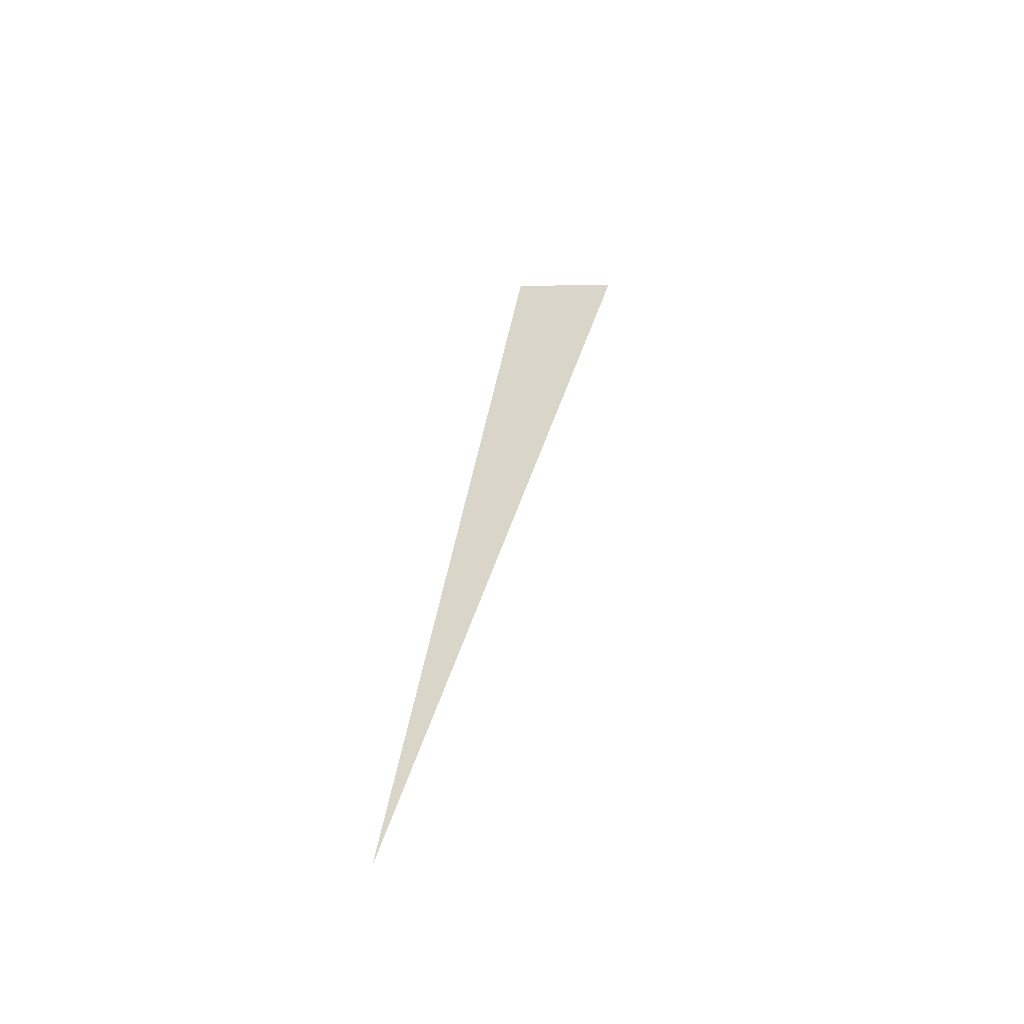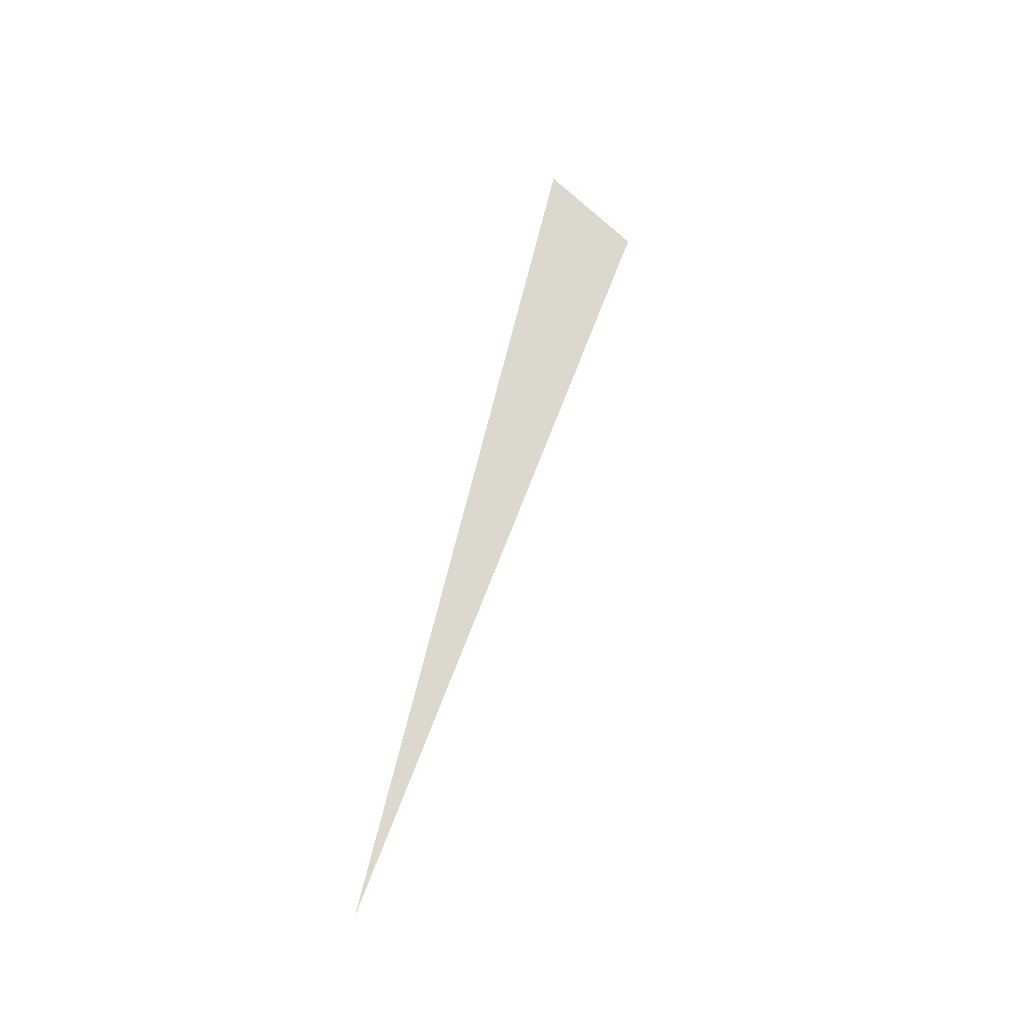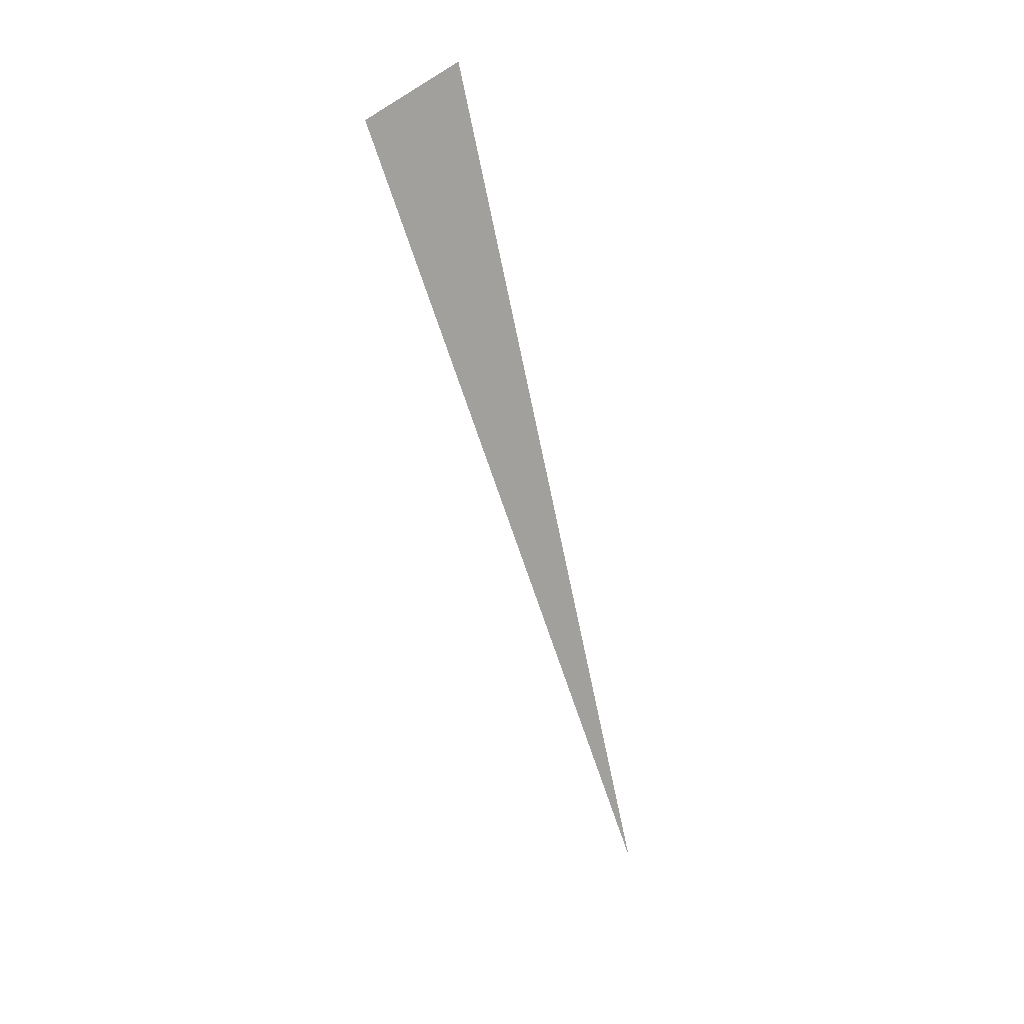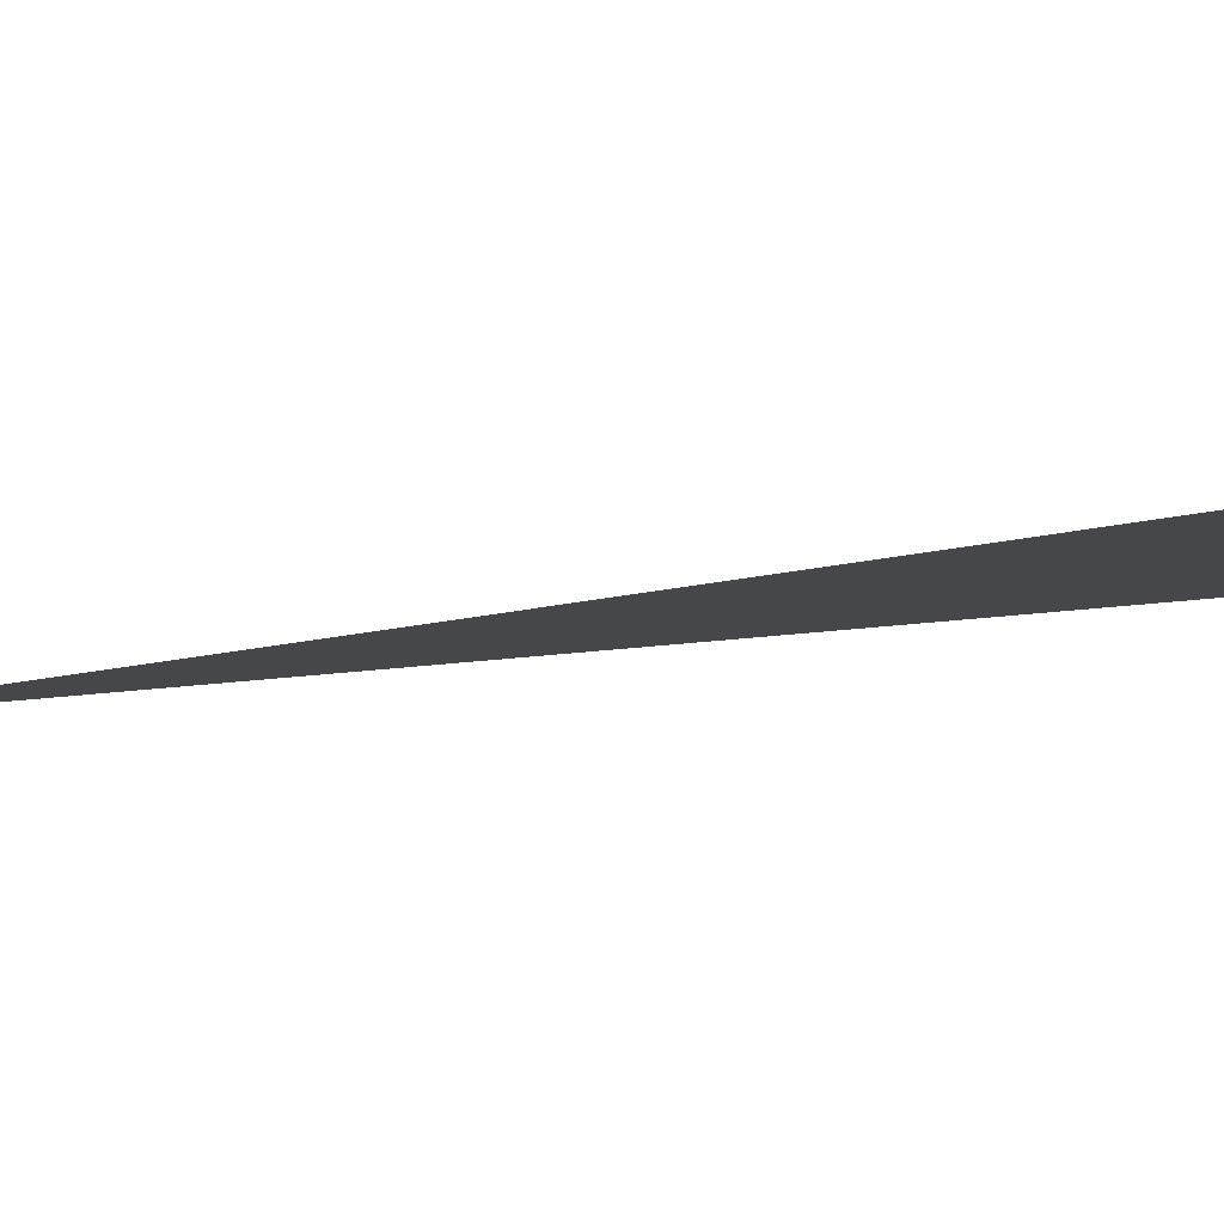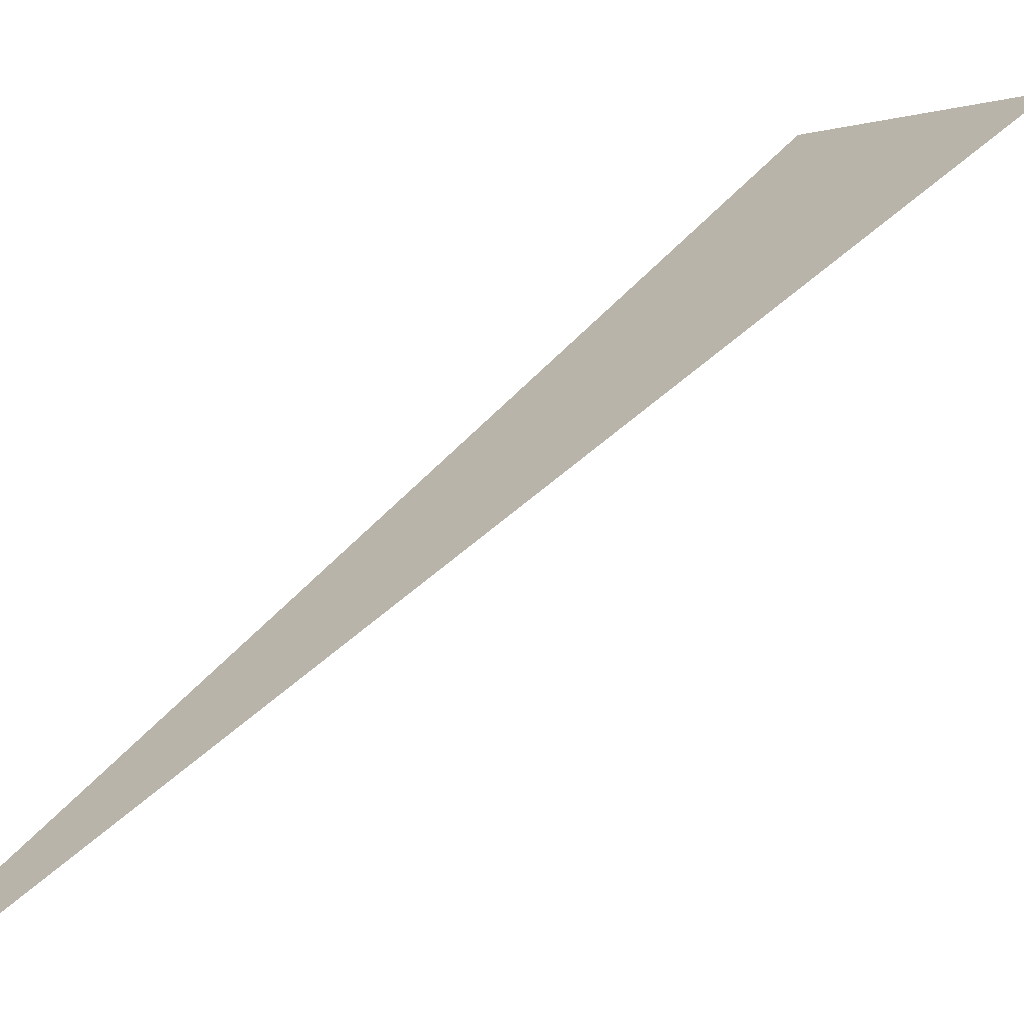
<metadata>
{"format":"obj","ext":"obj","renderer":"f3d","projection":"perspective","resolution":1024,"background":"white","views":[{"elev":-59.5,"azim":-3.4,"up":"+Y"},{"elev":-35.3,"azim":-48.7,"up":"+Y"},{"elev":24.2,"azim":127.5,"up":"+Y"},{"elev":7.3,"azim":127.6,"up":"+Z"},{"elev":11.8,"azim":13.3,"up":"+Z"}]}
</metadata>
<code>
o polygon651
v -3958 1265 -148.8
v -3971 1162 -165
v -3946 1260 -145.9
f 3 2 1

</code>
